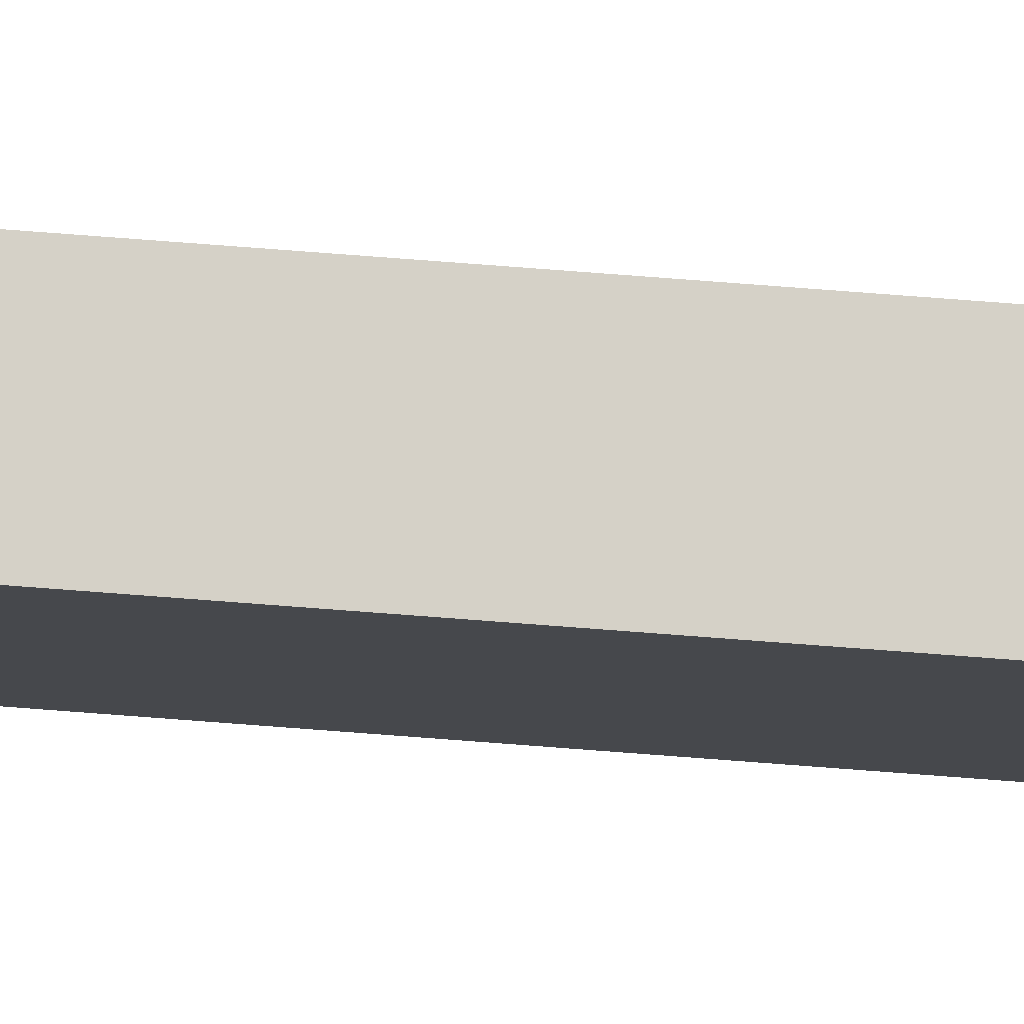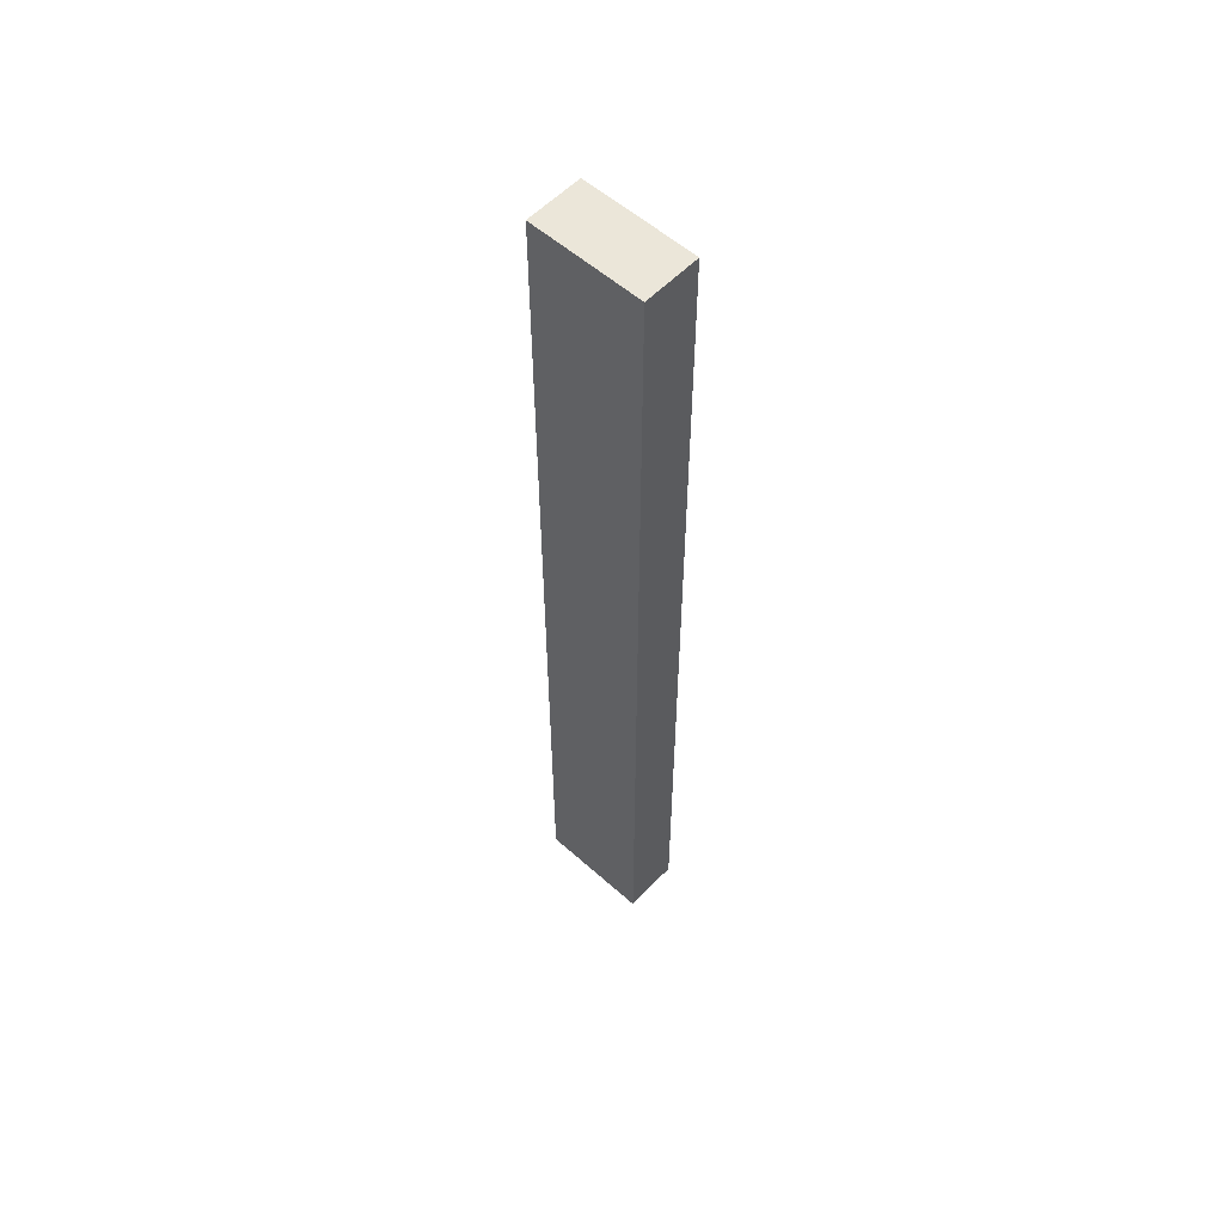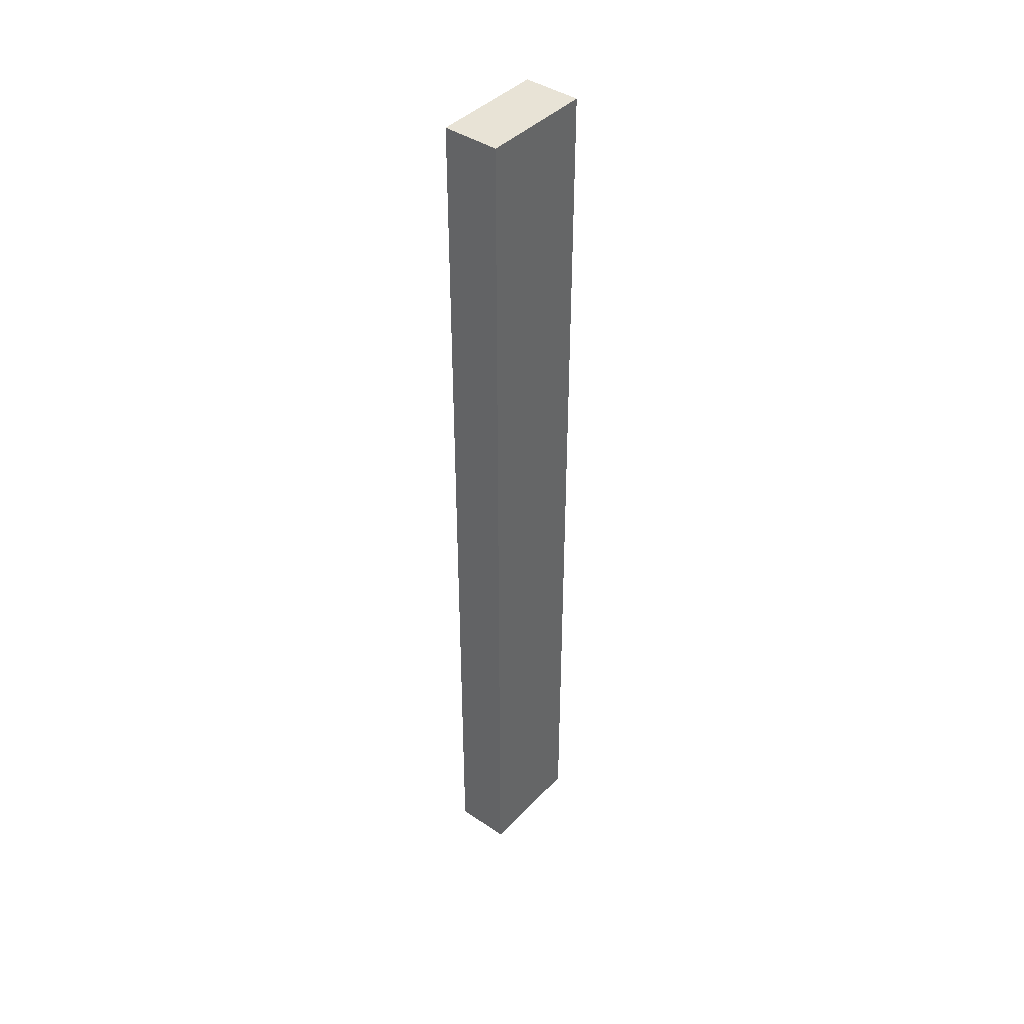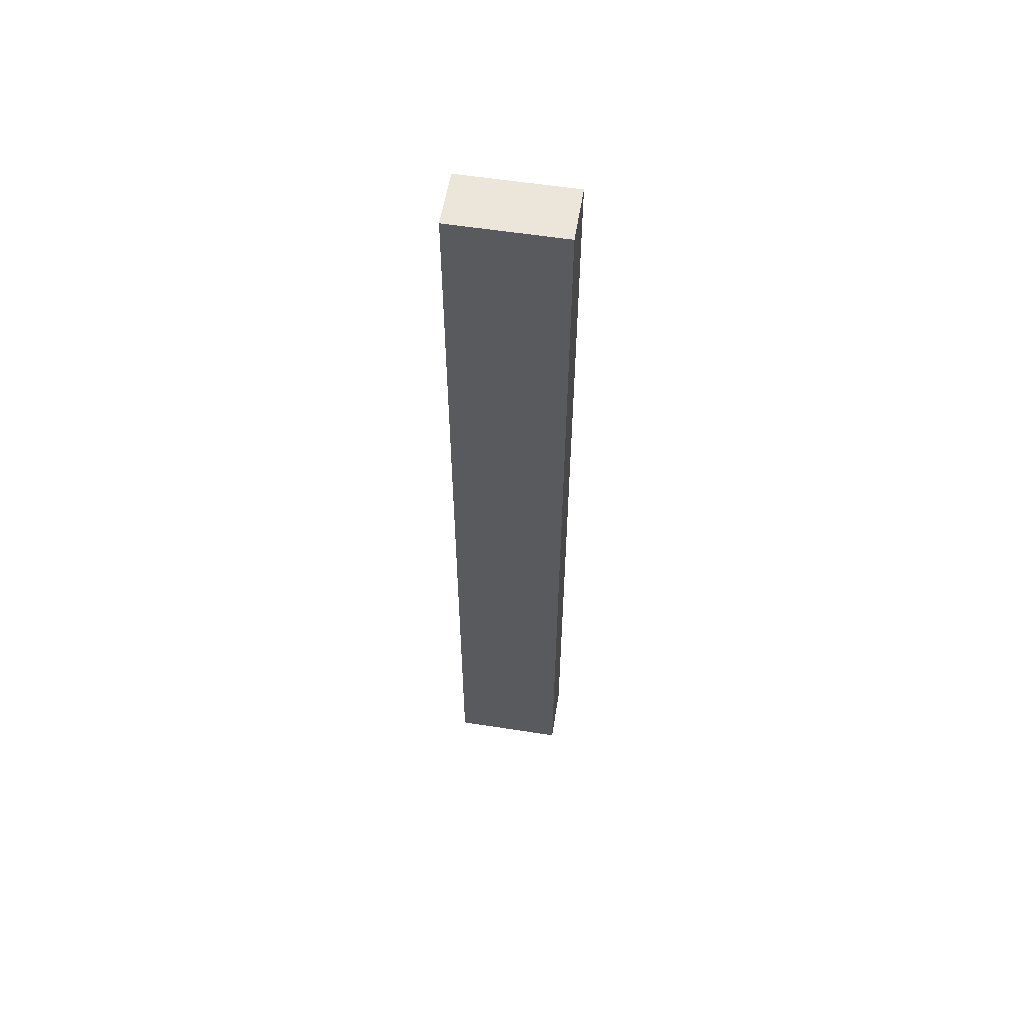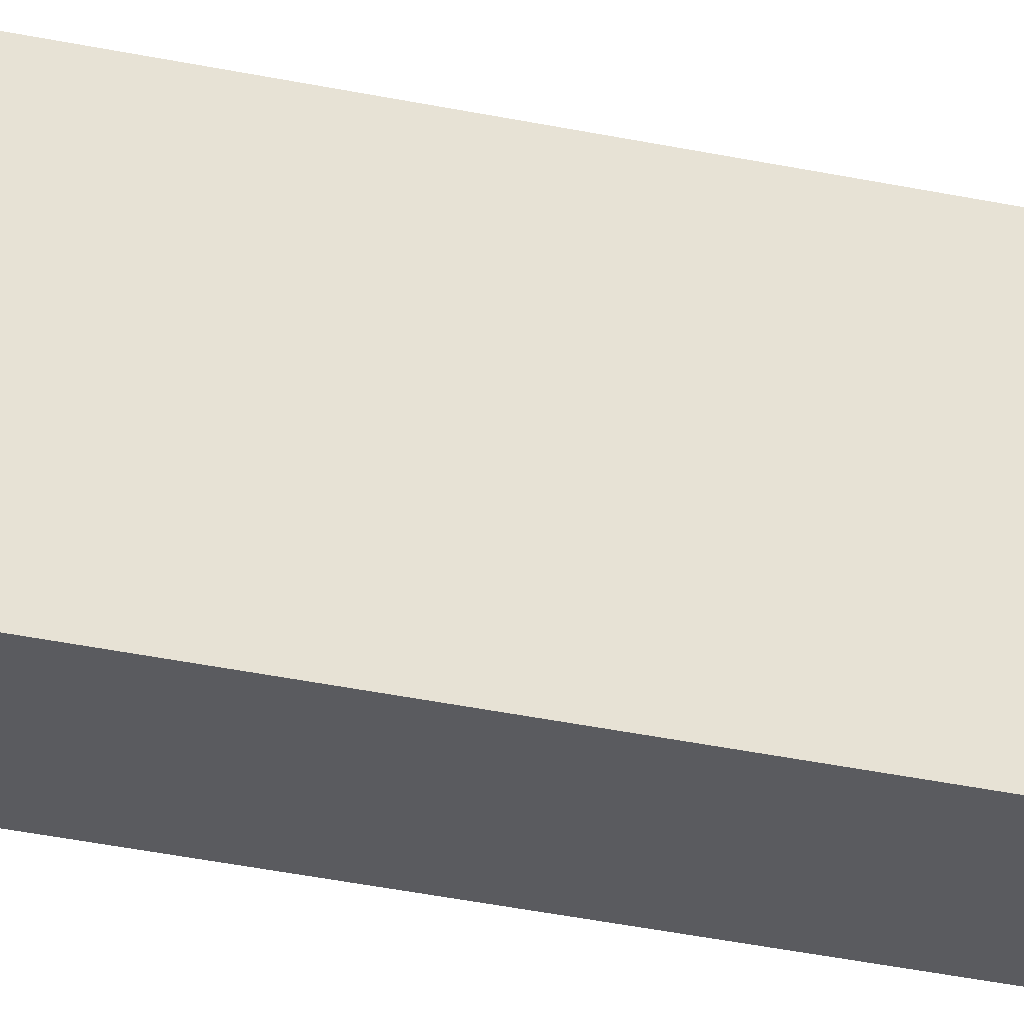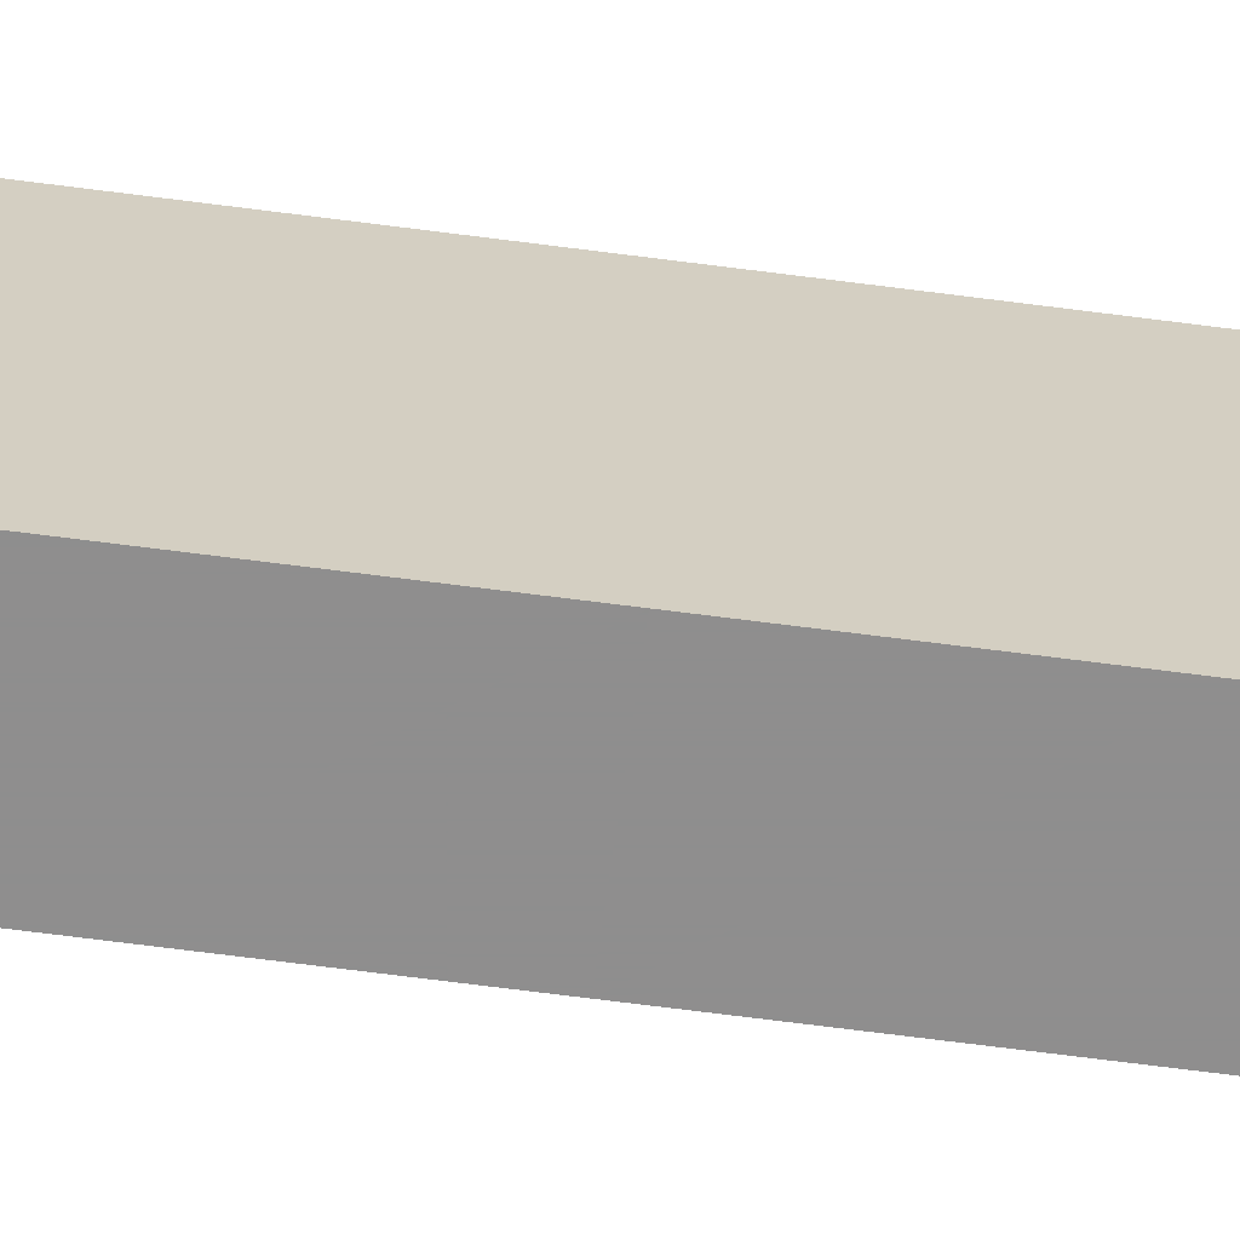
<metadata>
{"format":"obj","ext":"obj","renderer":"f3d","projection":"perspective","resolution":1024,"background":"white","views":[{"elev":79.2,"azim":-85.7,"up":"+Y"},{"elev":56.4,"azim":-47.1,"up":"+Z"},{"elev":41.8,"azim":39.3,"up":"+Z"},{"elev":57.3,"azim":-80.8,"up":"+Z"},{"elev":-32.8,"azim":73.2,"up":"+Y"},{"elev":-65.0,"azim":82.4,"up":"+Y"}]}
</metadata>
<code>
v -0.287 -0.012 1.214
v -0.287 -0.012 1.614
v -0.263 -0.012 1.214
v -0.263 -0.012 1.614
v -0.287 -0.012 1.514
v -0.287 -0.012 1.414
v -0.287 -0.012 1.314
v -0.263 -0.012 1.314
v -0.263 -0.012 1.414
v -0.263 -0.012 1.514
v -0.263 -0.012 1.214
v -0.263 -0.012 1.414
v -0.263 -0.012 1.614
v -0.263 0.036 1.214
v -0.263 0.036 1.414
v -0.263 0.036 1.614
v -0.263 0.012 1.214
v -0.263 0.036 1.314
v -0.263 -0.012 1.314
v -0.263 0.012 1.314
v -0.263 0.012 1.264
v -0.263 0 1.314
v -0.263 0 1.264
v -0.263 0.024 1.314
v -0.263 0.024 1.264
v -0.263 0.012 1.614
v -0.263 0.036 1.514
v -0.263 -0.012 1.514
v -0.263 0.012 1.514
v -0.263 0.012 1.564
v -0.263 0.024 1.514
v -0.263 0.024 1.564
v -0.263 0 1.514
v -0.263 0 1.564
v -0.263 0.036 1.214
v -0.263 0.036 1.614
v -0.287 0.036 1.214
v -0.287 0.036 1.614
v -0.263 0.036 1.514
v -0.263 0.036 1.414
v -0.263 0.036 1.314
v -0.287 0.036 1.314
v -0.287 0.036 1.414
v -0.287 0.036 1.514
v -0.287 0.036 1.214
v -0.287 0.036 1.414
v -0.287 0.036 1.614
v -0.287 -0.012 1.214
v -0.287 -0.012 1.414
v -0.287 -0.012 1.614
v -0.287 0.012 1.214
v -0.287 0.012 1.314
v -0.287 0.012 1.264
v -0.287 0.024 1.314
v -0.287 0.024 1.264
v -0.287 0 1.314
v -0.287 -0 1.264
v -0.287 0.012 1.614
v -0.287 0.012 1.514
v -0.287 0.012 1.564
v -0.287 0 1.514
v -0.287 0 1.564
v -0.287 0.024 1.514
v -0.287 0.024 1.564
v -0.287 -0.012 1.314
v -0.287 -0.012 1.514
v -0.287 0.036 1.514
v -0.287 0.036 1.314
v -0.287 -0.012 1.214
v -0.263 -0.012 1.214
v -0.287 0.036 1.214
v -0.263 0.036 1.214
v -0.263 0.012 1.214
v -0.287 0.012 1.214
v -0.287 -0.012 1.614
v -0.287 0.036 1.614
v -0.263 -0.012 1.614
v -0.263 0.036 1.614
v -0.263 0.012 1.614
v -0.287 0.012 1.614
f 7 1 3
f 3 8 7
f 5 6 9
f 9 10 5
f 2 5 10
f 10 4 2
f 6 7 8
f 8 9 6
f 20 22 23
f 23 21 20
f 24 20 21
f 21 25 24
f 32 30 29
f 29 31 32
f 30 34 33
f 33 29 30
f 19 11 23
f 17 23 11
f 22 19 23
f 17 21 23
f 25 21 17
f 12 19 22
f 33 28 12
f 34 13 28
f 33 12 29
f 12 20 29
f 28 33 34
f 20 12 22
f 26 13 34
f 20 24 15
f 18 24 25
f 29 20 15
f 25 14 18
f 24 18 15
f 14 25 17
f 31 29 15
f 32 26 30
f 34 30 26
f 16 32 27
f 31 27 32
f 26 32 16
f 27 31 15
f 41 35 37
f 37 42 41
f 39 40 43
f 43 44 39
f 36 39 44
f 44 38 36
f 40 41 42
f 42 43 40
f 52 54 55
f 55 53 52
f 56 52 53
f 53 57 56
f 62 60 59
f 59 61 62
f 60 64 63
f 63 59 60
f 68 45 55
f 55 54 68
f 51 55 45
f 55 51 53
f 57 53 51
f 46 54 52
f 46 68 54
f 63 67 46
f 47 67 63
f 63 64 47
f 58 47 64
f 63 46 59
f 52 59 46
f 65 56 57
f 51 48 57
f 48 65 57
f 56 49 52
f 56 65 49
f 52 49 59
f 66 61 49
f 62 58 60
f 64 60 58
f 61 66 62
f 50 62 66
f 58 62 50
f 61 59 49
f 70 69 74
f 74 73 70
f 71 72 73
f 73 74 71
f 80 75 77
f 77 79 80
f 76 80 79
f 79 78 76

</code>
